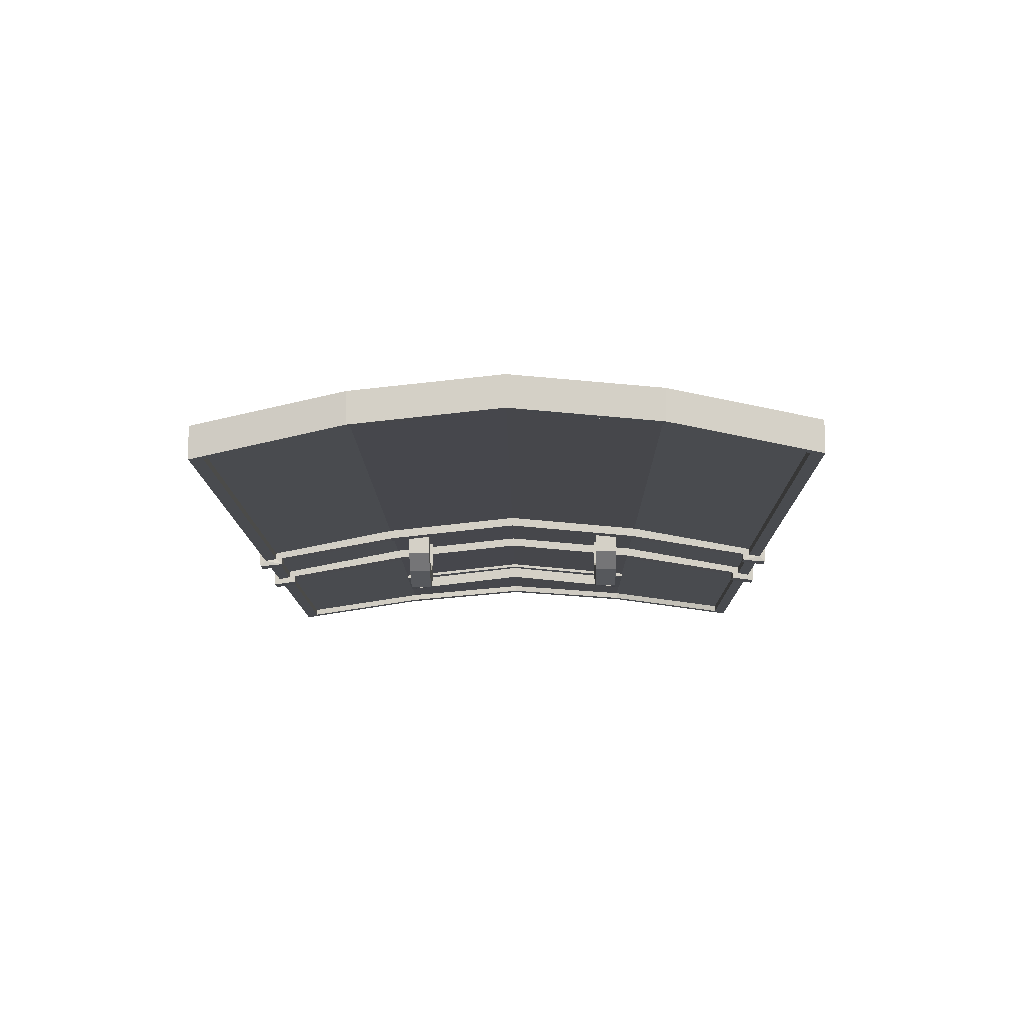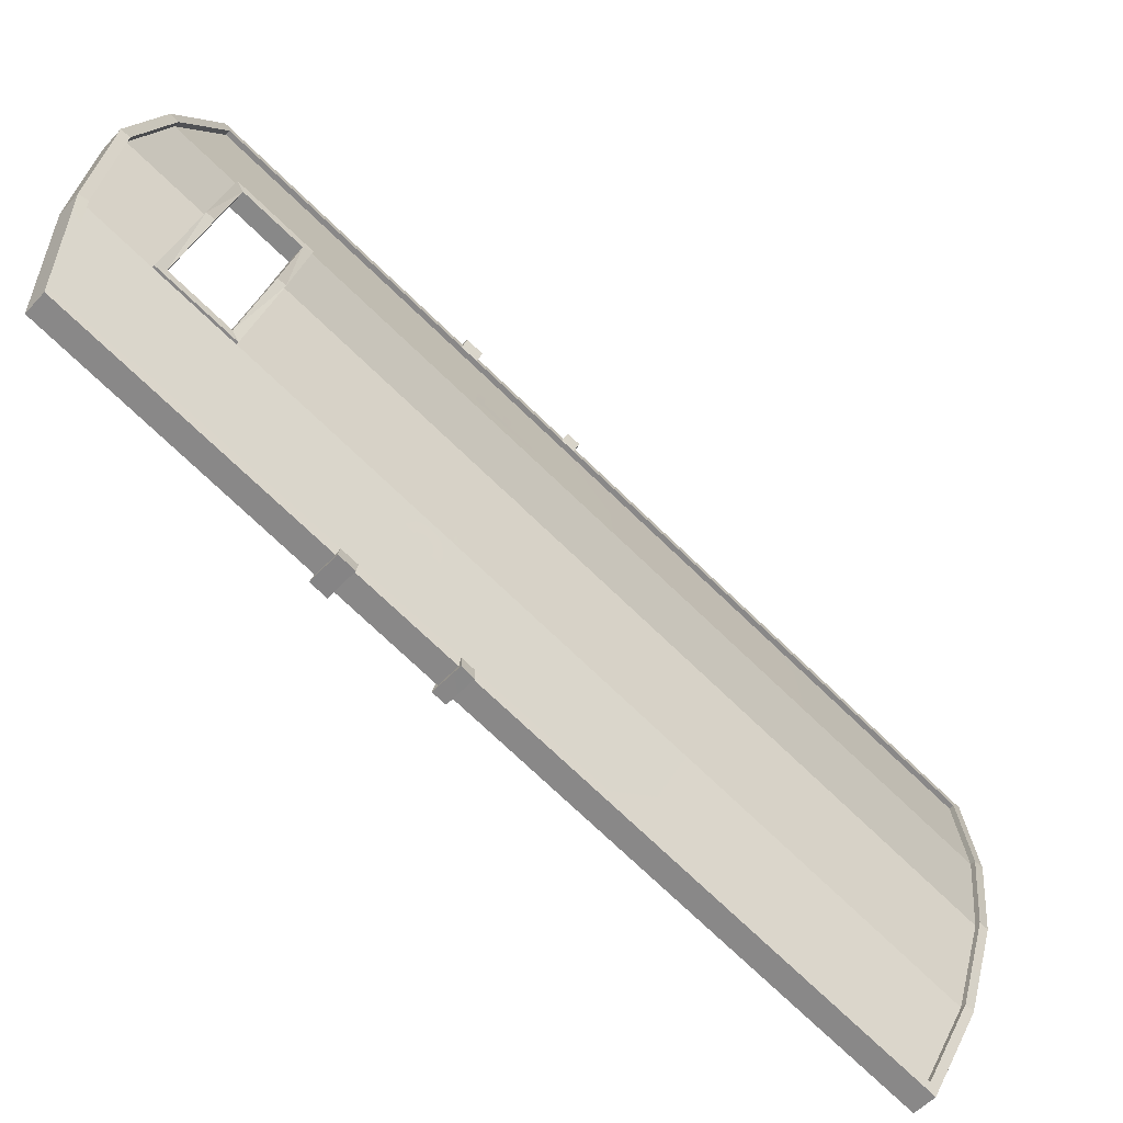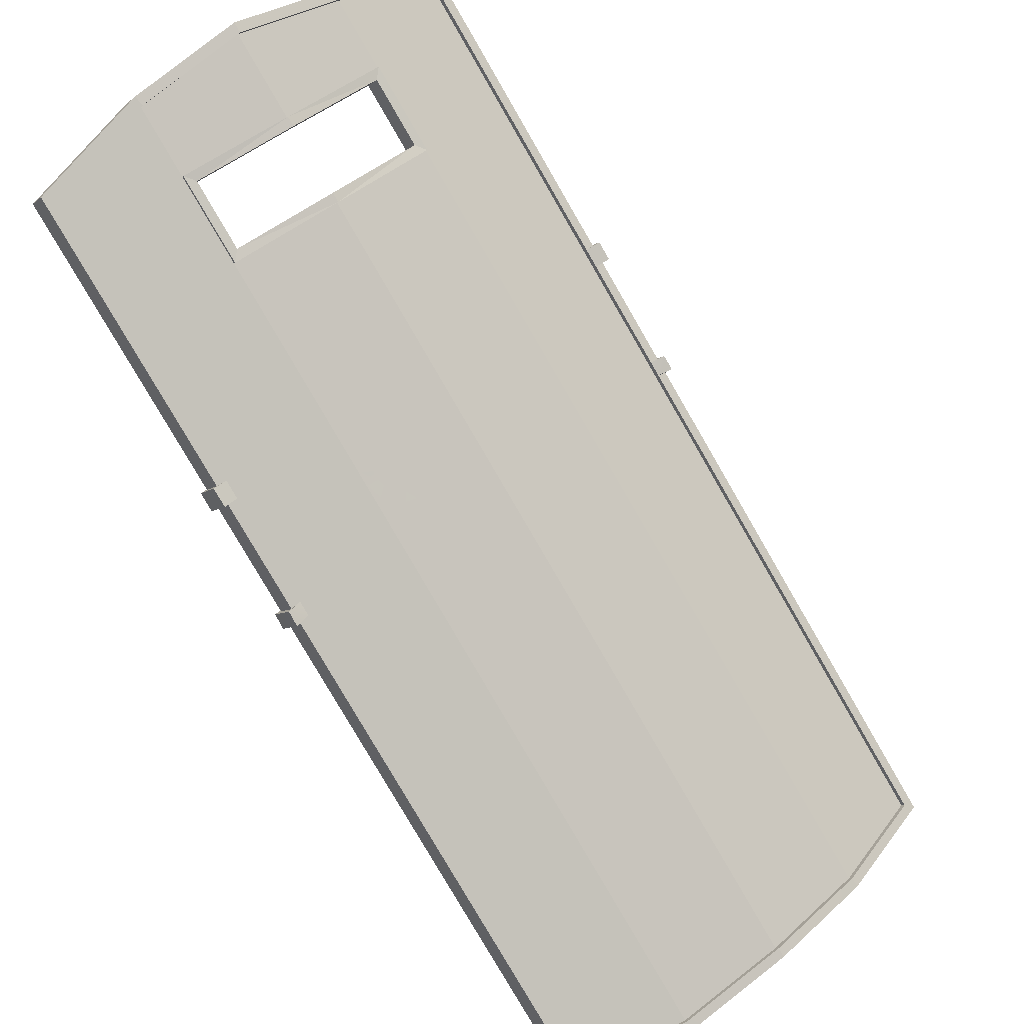
<metadata>
{"format":"obj","ext":"obj","renderer":"f3d","projection":"perspective","resolution":1024,"background":"white","views":[{"elev":-52.1,"azim":0.7,"up":"+Y"},{"elev":25.2,"azim":-79.9,"up":"+Y"},{"elev":48.2,"azim":-43.0,"up":"+Y"}]}
</metadata>
<code>
o Police_Shield
v -49.13 -70.75 79.82
v -49.13 68.47 -71.57
v -49.13 -73.03 77.72
v -49.13 66.19 -73.68
v 49.13 -70.75 79.82
v 49.13 68.47 -71.57
v 49.13 -73.03 77.72
v 49.13 66.19 -73.68
v 25.51 -71.89 82.98
v 0 -70.05 84.67
v -25.51 -71.89 82.98
v 0 78.52 -76.86
v 25.19 74.45 -76.1
v 0 -67.77 86.77
v 25.51 -69.61 85.08
v 25.19 76.74 -74
v 0 80.8 -74.76
v -25.19 74.45 -76.1
v -25.51 -69.61 85.08
v 51.29 70.16 -72.24
v 51.29 -71.47 81.79
v 25.64 -70.23 87.49
v -25.19 76.74 -74
v 0 -68.37 89.2
v 25.64 79.03 -74.82
v 0 83.17 -75.6
v -51.29 70.16 -72.24
v -51.29 -71.47 81.79
v 49.13 69.36 -70.76
v 49.13 -69.86 80.63
v 25.51 -68.72 85.89
v -25.64 -70.23 87.49
v 0 -66.88 87.58
v 25.19 77.62 -73.18
v 0 81.69 -73.95
v -25.64 79.03 -74.82
v -49.13 69.36 -70.76
v 25.64 74.97 -78.54
v 51.29 66.11 -75.96
v 51.29 -75.52 78.06
v 25.64 -74.28 83.77
v 0 -72.43 85.48
v -49.13 -69.86 80.63
v 0 79.11 -79.32
v -25.51 -68.72 85.89
v -25.19 77.62 -73.18
v 25.19 73.57 -76.91
v 49.13 65.3 -74.49
v 49.13 -73.92 76.91
v 25.51 -72.77 82.17
v 0 -70.94 83.86
v 0 77.63 -77.67
v 23.26 62.07 -63.48
v 23.29 51.74 -52.25
v 0 65.33 -63.37
v -25.64 74.97 -78.54
v -51.29 66.11 -75.96
v -51.29 -75.52 78.06
v 0 53.56 -50.57
v 0 65.75 -62.98
v -25.64 -74.28 83.77
v 0 52.12 -49.01
v -25.19 73.57 -76.91
v 0 63.89 -61.8
v 0 54.83 -46.52
v 25.24 50.3 -50.69
v 25.21 63.5 -65.04
v -49.13 65.3 -74.49
v 23.26 65.2 -60.6
v 25.24 53.01 -48.2
v 0 52.55 -48.62
v 23.29 54.87 -49.37
v 25.24 50.72 -50.3
v 25.24 53.43 -47.81
v -49.13 -73.92 76.91
v -25.51 -72.77 82.17
v 0 68.04 -60.88
v 25.21 66.21 -62.55
v 0 67.02 -58.93
v 25.21 63.93 -64.66
v 0 55.25 -46.13
v 0 56.69 -47.7
v 25.21 66.63 -62.17
v 0 68.46 -60.49
v -23.26 62.07 -63.48
v -23.29 51.74 -52.25
v 25.32 23.89 -21.14
v 25.31 26.34 -23.81
v 49.13 20.68 -24.18
v 49.13 23.46 -27.21
v 49.13 19.79 -25
v 49.13 22.58 -28.02
v 51.29 19.47 -25.24
v 51.29 22.3 -28.32
v -25.24 50.3 -50.69
v -25.21 63.5 -65.04
v 49.13 23.84 -21.27
v 49.13 26.63 -24.3
v 51.29 23.52 -21.51
v 51.29 26.35 -24.59
v -23.26 65.2 -60.6
v -25.24 53.01 -48.2
v -23.29 54.87 -49.37
v 0 25.72 -19.46
v 0 28.17 -22.13
v -25.24 50.72 -50.3
v -25.24 53.43 -47.81
v 25.36 5.153 -0.7734
v 49.13 2.344 -4.248
v -25.21 66.21 -62.55
v 49.13 1.46 -5.059
v 51.29 0.887 -5.031
v 49.13 5.513 -1.334
v 51.29 4.939 -1.305
v -25.21 63.93 -64.66
v 0 6.985 0.9103
v -25.21 66.63 -62.17
v 25.35 7.397 -3.212
v 49.13 4.539 -6.634
v -25.32 23.89 -21.14
v 49.13 3.655 -7.446
v 51.29 3.112 -7.45
v -25.31 26.34 -23.81
v 49.13 7.707 -3.721
v 51.29 7.164 -3.725
v -49.13 20.68 -24.18
v 0 9.228 -1.528
v -49.13 23.46 -27.21
v -49.13 19.79 -25
v 0 27.01 -23.2
v 0 24.56 -20.53
v 25.09 25.19 -24.87
v 25.1 22.74 -22.2
v -49.13 22.58 -28.02
v -51.29 19.47 -25.24
v 47.91 22.72 -27.89
v 47.91 19.93 -24.87
v -51.29 22.3 -28.32
v -49.13 23.84 -21.27
v 52.51 27.09 -23.91
v 52.51 24.26 -20.83
v -49.13 26.63 -24.3
v -51.29 23.52 -21.51
v 52.31 21.41 -29.14
v 52.31 18.58 -26.06
v -51.29 26.35 -24.59
v 47.92 21.83 -28.71
v 47.92 19.04 -25.68
v 0 5.821 -0.1596
v 52.39 0.05023 -5.8
v 52.56 5.636 -0.6651
v -25.36 5.153 -0.7734
v -49.13 2.344 -4.248
v 47.96 0.6765 -5.78
v 47.92 1.594 -4.937
v -49.13 1.46 -5.059
v 25.14 4.002 -1.833
v -51.29 0.887 -5.031
v -49.13 5.513 -1.334
v -51.29 4.939 -1.305
v 25.13 6.245 -4.271
v 47.91 3.801 -7.313
v -25.35 7.397 -3.212
v 47.87 2.953 -8.091
v 52.22 2.174 -8.312
v -49.13 4.539 -6.634
v 52.46 7.944 -3.008
v 0 8.064 -2.598
v -49.13 3.655 -7.446
v -51.29 3.112 -7.45
v -49.13 7.707 -3.721
v -51.29 7.164 -3.725
v -25.09 25.19 -24.87
v -25.1 22.74 -22.2
v -47.91 22.72 -27.89
v -47.91 19.93 -24.87
v -52.51 27.09 -23.91
v -52.51 24.26 -20.83
v -52.31 21.41 -29.14
v -52.31 18.58 -26.06
v -47.92 21.83 -28.71
v -47.92 19.04 -25.68
v -52.39 0.05023 -5.8
v -52.56 5.636 -0.6651
v -47.96 0.6765 -5.78
v -47.92 1.594 -4.937
v -25.14 4.002 -1.833
v -25.13 6.245 -4.271
v -47.91 3.801 -7.313
v -47.87 2.953 -8.091
v -52.22 2.174 -8.312
v -52.46 7.944 -3.008
v -21.71 9.572 -3.445
v -21.71 23.84 -18.96
v -17.54 9.572 -3.445
v -17.54 23.84 -18.96
v -21.71 11.71 -5.772
v -21.71 21.7 -16.63
v -21.71 15.24 -22.57
v -21.71 5.258 -11.71
v -17.54 5.258 -11.71
v -17.54 21.7 -16.63
v -17.54 11.71 -5.772
v -21.71 5.619 -7.081
v -17.54 5.619 -7.081
v -17.54 19.88 -22.59
v -17.54 7.758 -9.408
v -17.54 17.74 -20.27
v -21.71 7.758 -9.408
v -21.71 17.74 -20.27
v -21.71 19.88 -22.59
v -17.54 15.24 -22.57
v -21.71 8.47 -18.77
v -17.54 8.47 -18.77
v -21.71 10.97 -16.47
v -17.54 10.97 -16.47
v 17.56 9.572 -3.445
v 17.56 23.84 -18.96
v 21.72 9.572 -3.445
v 21.72 23.84 -18.96
v 17.56 11.71 -5.772
v 17.56 21.7 -16.63
v 17.56 15.24 -22.57
v 17.56 5.258 -11.71
v 21.72 5.258 -11.71
v 21.72 21.7 -16.63
v 21.72 11.71 -5.772
v 17.56 5.619 -7.081
v 21.72 5.619 -7.081
v 21.72 19.88 -22.59
v 21.72 7.758 -9.408
v 21.72 17.74 -20.27
v 17.56 7.758 -9.408
v 17.56 17.74 -20.27
v 17.56 19.88 -22.59
v 21.72 15.24 -22.57
v 17.56 8.47 -18.77
v 21.72 8.47 -18.77
v 17.56 10.97 -16.47
v 21.72 10.97 -16.47
v -22.6 19.52 -11.39
v -22.19 17.32 -8.936
v -29.31 19.87 -13.21
v -23.96 21.63 -13.88
v -31.84 21.91 -16.12
v -21.87 23.39 -15.49
v -26.87 20.05 -12.73
v -29.17 21.02 -14.42
v -30.25 23.42 -17.33
v -34.55 21.54 -16.47
v -34.55 18.17 -12.8
v -30.14 19.09 -12.59
v -24.76 20.24 -12.49
v -12.81 14.52 -4.537
v -10.97 21.92 -12.31
v -23.98 16.08 -7.85
v -18.9 15.37 -6.345
v -15.53 15.33 -5.819
v -17.29 15.21 -5.936
v -34.55 16.77 -11.28
v -10.2 20.42 -10.57
v -10.1 23.77 -14.2
v -12.52 22.98 -13.69
v -18.12 23.27 -14.82
v -17.68 24.82 -16.45
v -15.15 13.94 -4.252
v -13.91 23.4 -14.35
v -17.73 13.76 -4.423
v -11.41 17.17 -7.22
v -15.13 25.01 -16.28
v -31.84 23.31 -17.65
v -21.84 21.13 -13.03
v -21.92 14.61 -5.951
v -27.64 18.89 -11.68
v -24.92 17.86 -9.926
v -36.86 22.63 -18.28
v -21.4 16.45 -7.883
v -20.02 14 -5.014
v -34.55 12.06 -6.161
v -36.86 11.75 -6.451
v -20.29 15.79 -7.007
v -31.26 17.25 -10.89
v -19.62 22.76 -14.48
v -30.2 21.88 -15.64
v -22.6 18.36 -10.13
v -20.88 22.03 -13.88
v -15.53 23.56 -14.76
v -13.91 15.73 -6.014
v -26.86 21.7 -14.53
v -19.96 24.26 -16.17
v -27.97 22.93 -16.17
v -29.73 17.67 -10.93
v -31.52 18.6 -12.44
v -10.2 19.25 -9.303
v -25.04 18.75 -10.93
v -10.62 18.15 -8.168
v -12.82 24.78 -15.7
v -12.52 16.35 -6.491
v -3.045 16.34 -5.044
v -3.045 25.82 -15.35
v 13.91 18.98 -9.492
v 13.55 15.89 -6.079
v 4.214 14.85 -3.596
v -5.354 14.77 -3.672
v 0 15.16 -3.315
v 13.91 20.16 -10.77
v 6.241 14.71 -3.731
v 8.551 25.42 -15.71
v -5.354 25.65 -15.5
v 11.7 18.4 -8.537
v 4.214 16.26 -5.122
v 11.77 21.17 -11.56
v 6.241 25.59 -15.56
v 13.96 23.55 -14.46
v -8.828 22.73 -12.88
v -8.03 18.56 -8.233
v 12.62 22.49 -13.12
v 12.38 17.12 -7.249
v -10.07 15.95 -5.694
v -8.037 21.46 -11.39
v 0 16.56 -4.842
v 11.47 19.61 -9.82
v -7.764 20.01 -9.773
v -8.809 17.18 -6.85
v 8.551 14.54 -3.884
v 15.22 14.81 -5.149
v 14.33 17.87 -8.345
v 15.15 22.07 -13.03
v 15.73 24.29 -15.53
v 14.34 21.21 -11.97
v 16.29 22.73 -13.91
v 16.27 16.09 -6.686
v 15.13 16.9 -7.401
v 17.71 15.47 -6.227
v 17.71 23.15 -14.58
v 17.86 24.7 -16.28
v 18.71 13.73 -4.472
v 20.15 13.56 -4.499
v 19.37 23.31 -14.99
v 19.42 15.08 -6.049
v 17.41 14 -4.582
v 22.84 24.32 -16.59
v 20.81 14.95 -6.114
v 21.54 24.57 -16.68
v 22.22 14.99 -6.351
v 20.73 23.24 -15.11
v 22.54 22.93 -15.03
v 21.9 13.5 -4.692
v 23.9 22.53 -14.79
v 25.05 15.5 -7.32
v 23.41 13.59 -5.008
v 23.64 15.17 -6.756
v 24.75 13.8 -5.426
v 25.3 23.6 -16.16
v 25.31 21.97 -14.4
v 38.13 12.98 -8.137
v 38.13 11.58 -6.61
v 37.92 22.48 -18.41
v 28.8 23.73 -17.27
v 31.1 17.32 -10.93
v 28.8 12.85 -5.435
v 37.68 16.42 -11.76
v 37.68 17.83 -13.28
v 31.1 22.01 -16.03
v 31.1 13.94 -7.253
v 37.92 21.08 -16.89
v 31.1 18.73 -12.46
f 8 80 13
f 184 158 160
f 6 16 78
f 97 99 141
f 112 151 114
f 139 178 143
f 30 22 21
f 4 18 115
f 2 110 23
f 178 135 143
f 43 32 45
f 94 140 144
f 49 41 50
f 93 148 145
f 62 54 66
f 81 103 107
f 67 54 53
f 96 86 95
f 138 177 146
f 55 53 64
f 135 182 129
f 61 75 76
f 83 72 74
f 55 85 96
f 81 72 82
f 101 84 117
f 84 69 83
f 103 117 107
f 86 62 95
f 6 78 70
f 73 80 8
f 15 5 70
f 5 6 70
f 94 147 92
f 2 102 110
f 90 73 8
f 106 4 115
f 19 102 1
f 1 102 2
f 160 43 159
f 30 114 113
f 181 138 134
f 75 158 156
f 49 112 40
f 87 137 89
f 88 136 132
f 118 162 161
f 156 186 153
f 123 175 128
f 159 184 160
f 1 159 43
f 190 170 169
f 186 152 153
f 113 114 151
f 142 2 37
f 93 141 99
f 146 177 142
f 100 98 140
f 125 124 167
f 112 154 150
f 189 169 166
f 111 155 154
f 158 185 156
f 122 167 165
f 172 192 171
f 122 164 121
f 108 155 109
f 163 189 166
f 121 162 119
f 170 192 172
f 176 120 126
f 113 124 6
f 128 106 123
f 124 97 6
f 97 98 6
f 98 29 6
f 6 5 113
f 5 30 113
f 2 171 159
f 61 28 58
f 52 56 44
f 25 35 34
f 51 9 50
f 3 76 75
f 46 17 35
f 19 43 45
f 184 183 158
f 106 105 123
f 69 64 53
f 134 175 181
f 112 150 151
f 62 106 95
f 31 14 33
f 30 15 31
f 14 70 65
f 14 45 33
f 22 42 41
f 21 41 40
f 16 77 78
f 30 31 22
f 44 25 38
f 24 45 32
f 37 36 27
f 38 52 44
f 68 138 57
f 47 8 13
f 52 13 12
f 20 38 25
f 178 180 135
f 167 150 165
f 43 28 32
f 25 29 20
f 94 100 140
f 49 40 41
f 192 183 184
f 34 17 16
f 29 16 6
f 56 68 57
f 36 35 26
f 42 50 41
f 50 7 49
f 63 4 68
f 52 18 63
f 93 91 148
f 11 51 76
f 72 59 82
f 24 31 33
f 101 64 79
f 83 77 84
f 62 59 54
f 81 82 103
f 67 66 54
f 62 73 71
f 96 85 86
f 138 179 177
f 77 117 84
f 59 103 82
f 115 55 96
f 149 152 187
f 159 192 184
f 56 27 36
f 129 166 169
f 32 42 24
f 23 77 17
f 55 67 53
f 135 180 182
f 61 58 75
f 74 65 70
f 83 69 72
f 55 64 85
f 106 96 95
f 81 74 72
f 101 79 84
f 84 79 69
f 103 101 117
f 55 80 67
f 107 65 81
f 60 18 12
f 110 107 117
f 177 180 178
f 86 59 62
f 73 105 71
f 67 73 66
f 13 60 12
f 94 144 147
f 100 39 20
f 72 53 54
f 87 127 104
f 120 127 163
f 90 88 73
f 120 166 126
f 68 128 134
f 99 124 125
f 102 14 65
f 85 103 86
f 146 37 27
f 135 169 170
f 21 112 114
f 160 28 43
f 30 21 114
f 74 78 83
f 38 48 47
f 100 29 98
f 181 179 138
f 48 90 8
f 75 58 158
f 181 176 182
f 91 119 89
f 137 91 89
f 158 28 160
f 167 113 151
f 161 155 157
f 165 154 164
f 49 111 112
f 156 3 75
f 44 36 26
f 125 93 99
f 171 143 172
f 188 149 187
f 94 48 39
f 147 137 136
f 108 7 9
f 108 10 116
f 93 121 91
f 132 131 130
f 176 129 182
f 163 168 188
f 87 133 137
f 152 3 153
f 88 90 136
f 118 119 162
f 131 120 174
f 156 185 186
f 57 146 27
f 123 173 175
f 111 7 109
f 161 149 168
f 140 97 141
f 132 137 133
f 139 177 178
f 179 182 180
f 87 119 118
f 173 176 175
f 140 145 144
f 191 185 183
f 190 191 170
f 164 155 162
f 37 23 46
f 190 186 185
f 149 108 116
f 188 186 189
f 173 131 174
f 186 187 152
f 93 145 141
f 112 111 154
f 189 190 169
f 111 109 155
f 144 148 147
f 136 92 147
f 158 183 185
f 122 125 167
f 168 118 161
f 76 42 61
f 122 165 164
f 108 157 155
f 123 130 173
f 163 188 189
f 121 164 162
f 131 87 104
f 130 88 132
f 170 191 192
f 176 174 120
f 128 4 106
f 152 10 11
f 1 2 159
f 2 142 139
f 139 171 2
f 135 172 143
f 205 201 207
f 210 211 199
f 206 202 208
f 207 195 205
f 205 193 204
f 211 196 206
f 199 214 213
f 215 199 213
f 197 204 193
f 212 216 214
f 212 206 208
f 198 211 210
f 202 210 208
f 208 215 216
f 207 197 203
f 204 201 205
f 206 199 211
f 204 209 200
f 216 209 207
f 201 216 207
f 215 200 209
f 213 201 200
f 229 225 231
f 234 235 223
f 230 226 232
f 231 219 229
f 229 217 228
f 235 220 230
f 223 238 237
f 239 223 237
f 221 228 217
f 236 240 238
f 236 230 232
f 222 235 234
f 226 234 232
f 232 239 240
f 231 221 227
f 228 225 229
f 230 223 235
f 228 233 224
f 240 233 231
f 225 240 231
f 239 224 233
f 237 225 224
f 361 365 360
f 276 251 250
f 299 309 304
f 357 365 361
f 364 358 359
f 359 360 367
f 364 359 367
f 367 362 363
f 311 305 303
f 339 344 336
f 323 320 261
f 333 318 302
f 316 296 324
f 262 297 263
f 249 245 284
f 295 285 241
f 252 274 243
f 262 255 315
f 323 294 316
f 255 320 315
f 253 295 241
f 351 352 345
f 267 263 297
f 288 266 254
f 276 280 251
f 280 279 260
f 293 292 252
f 280 260 251
f 271 276 250
f 245 271 250
f 305 321 299
f 299 300 309
f 304 305 299
f 342 349 354
f 244 286 246
f 247 248 243
f 270 267 297
f 310 327 301
f 334 326 341
f 254 319 298
f 275 242 285
f 328 317 330
f 254 298 288
f 298 319 269
f 277 242 256
f 357 356 365
f 293 260 282
f 364 366 358
f 359 361 360
f 349 355 354
f 338 340 337
f 272 253 241
f 273 277 256
f 348 343 338
f 314 331 329
f 306 322 301
f 290 264 265
f 322 310 301
f 291 248 289
f 332 302 326
f 281 278 257
f 266 259 268
f 347 344 346
f 246 283 290
f 312 330 317
f 348 351 345
f 324 269 319
f 353 350 352
f 336 335 339
f 337 334 341
f 335 329 331
f 274 247 243
f 268 257 278
f 265 287 270
f 291 249 284
f 307 308 313
f 61 32 28
f 52 63 56
f 25 26 35
f 51 10 9
f 3 11 76
f 46 23 17
f 19 1 43
f 106 71 105
f 69 79 64
f 134 128 175
f 62 71 106
f 31 15 14
f 30 5 15
f 14 15 70
f 14 19 45
f 22 24 42
f 21 22 41
f 16 17 77
f 44 26 25
f 24 33 45
f 37 46 36
f 38 47 52
f 68 134 138
f 47 48 8
f 52 47 13
f 20 39 38
f 167 151 150
f 25 34 29
f 192 191 183
f 34 35 17
f 29 34 16
f 56 63 68
f 36 46 35
f 42 51 50
f 50 9 7
f 63 18 4
f 52 12 18
f 11 10 51
f 72 54 59
f 24 22 31
f 101 85 64
f 83 78 77
f 62 66 73
f 77 110 117
f 59 86 103
f 115 60 55
f 149 116 152
f 159 171 192
f 56 57 27
f 129 126 166
f 32 61 42
f 23 110 77
f 74 81 65
f 106 115 96
f 55 60 80
f 107 102 65
f 60 115 18
f 110 102 107
f 177 179 180
f 73 88 105
f 67 80 73
f 13 80 60
f 100 94 39
f 72 69 53
f 87 118 127
f 120 104 127
f 120 163 166
f 68 4 128
f 99 97 124
f 102 19 14
f 85 101 103
f 146 142 37
f 135 129 169
f 21 40 112
f 74 70 78
f 38 39 48
f 100 20 29
f 48 92 90
f 181 175 176
f 91 121 119
f 137 148 91
f 158 58 28
f 167 124 113
f 161 162 155
f 165 150 154
f 156 153 3
f 44 56 36
f 125 122 93
f 171 139 143
f 188 168 149
f 94 92 48
f 147 148 137
f 108 109 7
f 108 9 10
f 93 122 121
f 132 133 131
f 176 126 129
f 163 127 168
f 152 11 3
f 131 104 120
f 57 138 146
f 111 49 7
f 161 157 149
f 140 98 97
f 132 136 137
f 139 142 177
f 179 181 182
f 87 89 119
f 173 174 176
f 140 141 145
f 191 190 185
f 164 154 155
f 37 2 23
f 190 189 186
f 149 157 108
f 188 187 186
f 173 130 131
f 144 145 148
f 136 90 92
f 168 127 118
f 76 51 42
f 123 105 130
f 131 133 87
f 130 105 88
f 152 116 10
f 135 170 172
f 206 196 202
f 207 203 195
f 205 195 193
f 211 194 196
f 199 212 214
f 215 210 199
f 197 209 204
f 212 208 216
f 198 194 211
f 202 198 210
f 208 210 215
f 207 209 197
f 204 200 201
f 206 212 199
f 216 215 209
f 201 214 216
f 215 213 200
f 213 214 201
f 230 220 226
f 231 227 219
f 229 219 217
f 235 218 220
f 223 236 238
f 239 234 223
f 221 233 228
f 236 232 240
f 222 218 235
f 226 222 234
f 232 234 239
f 231 233 221
f 228 224 225
f 230 236 223
f 240 239 233
f 225 238 240
f 239 237 224
f 237 238 225
f 367 360 362
f 311 321 305
f 339 346 344
f 333 327 318
f 316 294 296
f 249 271 245
f 295 275 285
f 252 292 274
f 262 263 255
f 323 261 294
f 255 261 320
f 351 353 352
f 288 258 266
f 293 282 292
f 342 347 349
f 244 272 286
f 247 289 248
f 270 287 267
f 310 318 327
f 334 332 326
f 275 256 242
f 328 314 317
f 293 251 260
f 338 343 340
f 272 244 253
f 273 281 277
f 348 345 343
f 314 328 331
f 306 312 322
f 290 283 264
f 291 284 248
f 332 333 302
f 281 273 278
f 266 258 259
f 347 342 344
f 246 286 283
f 312 306 330
f 324 296 269
f 337 340 334
f 335 336 329
f 268 259 257
f 265 264 287
f 307 325 308

</code>
